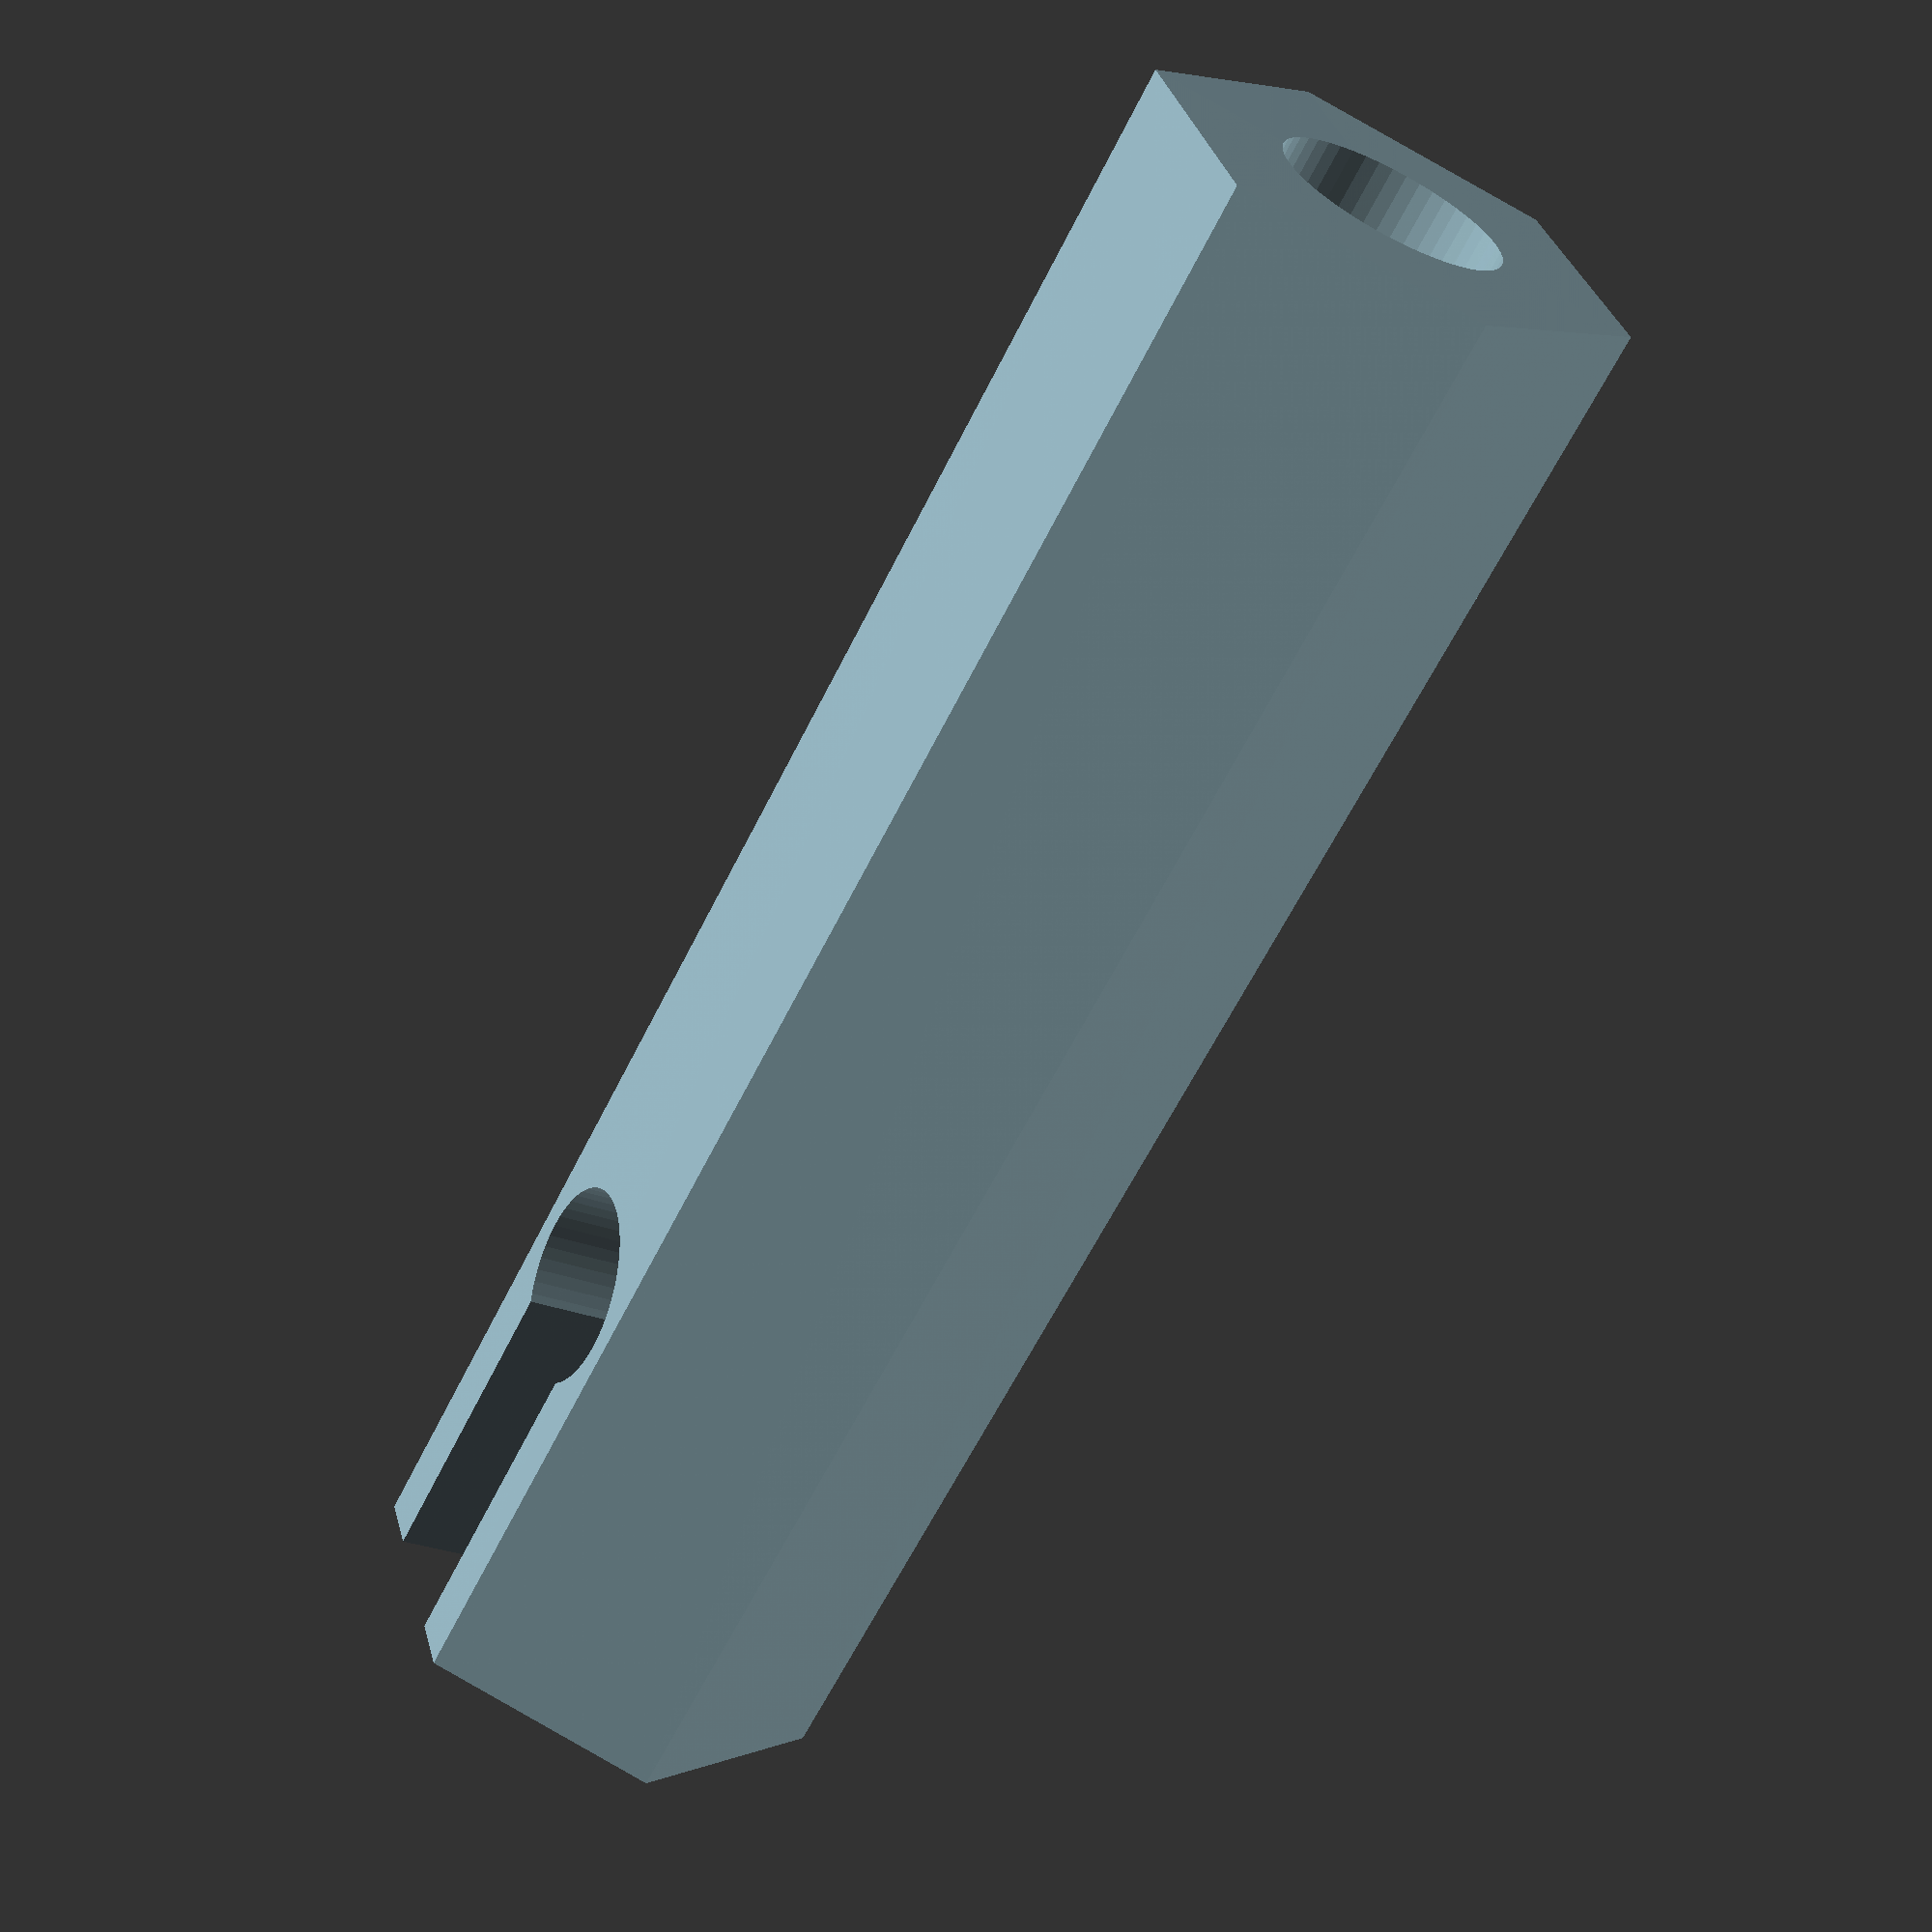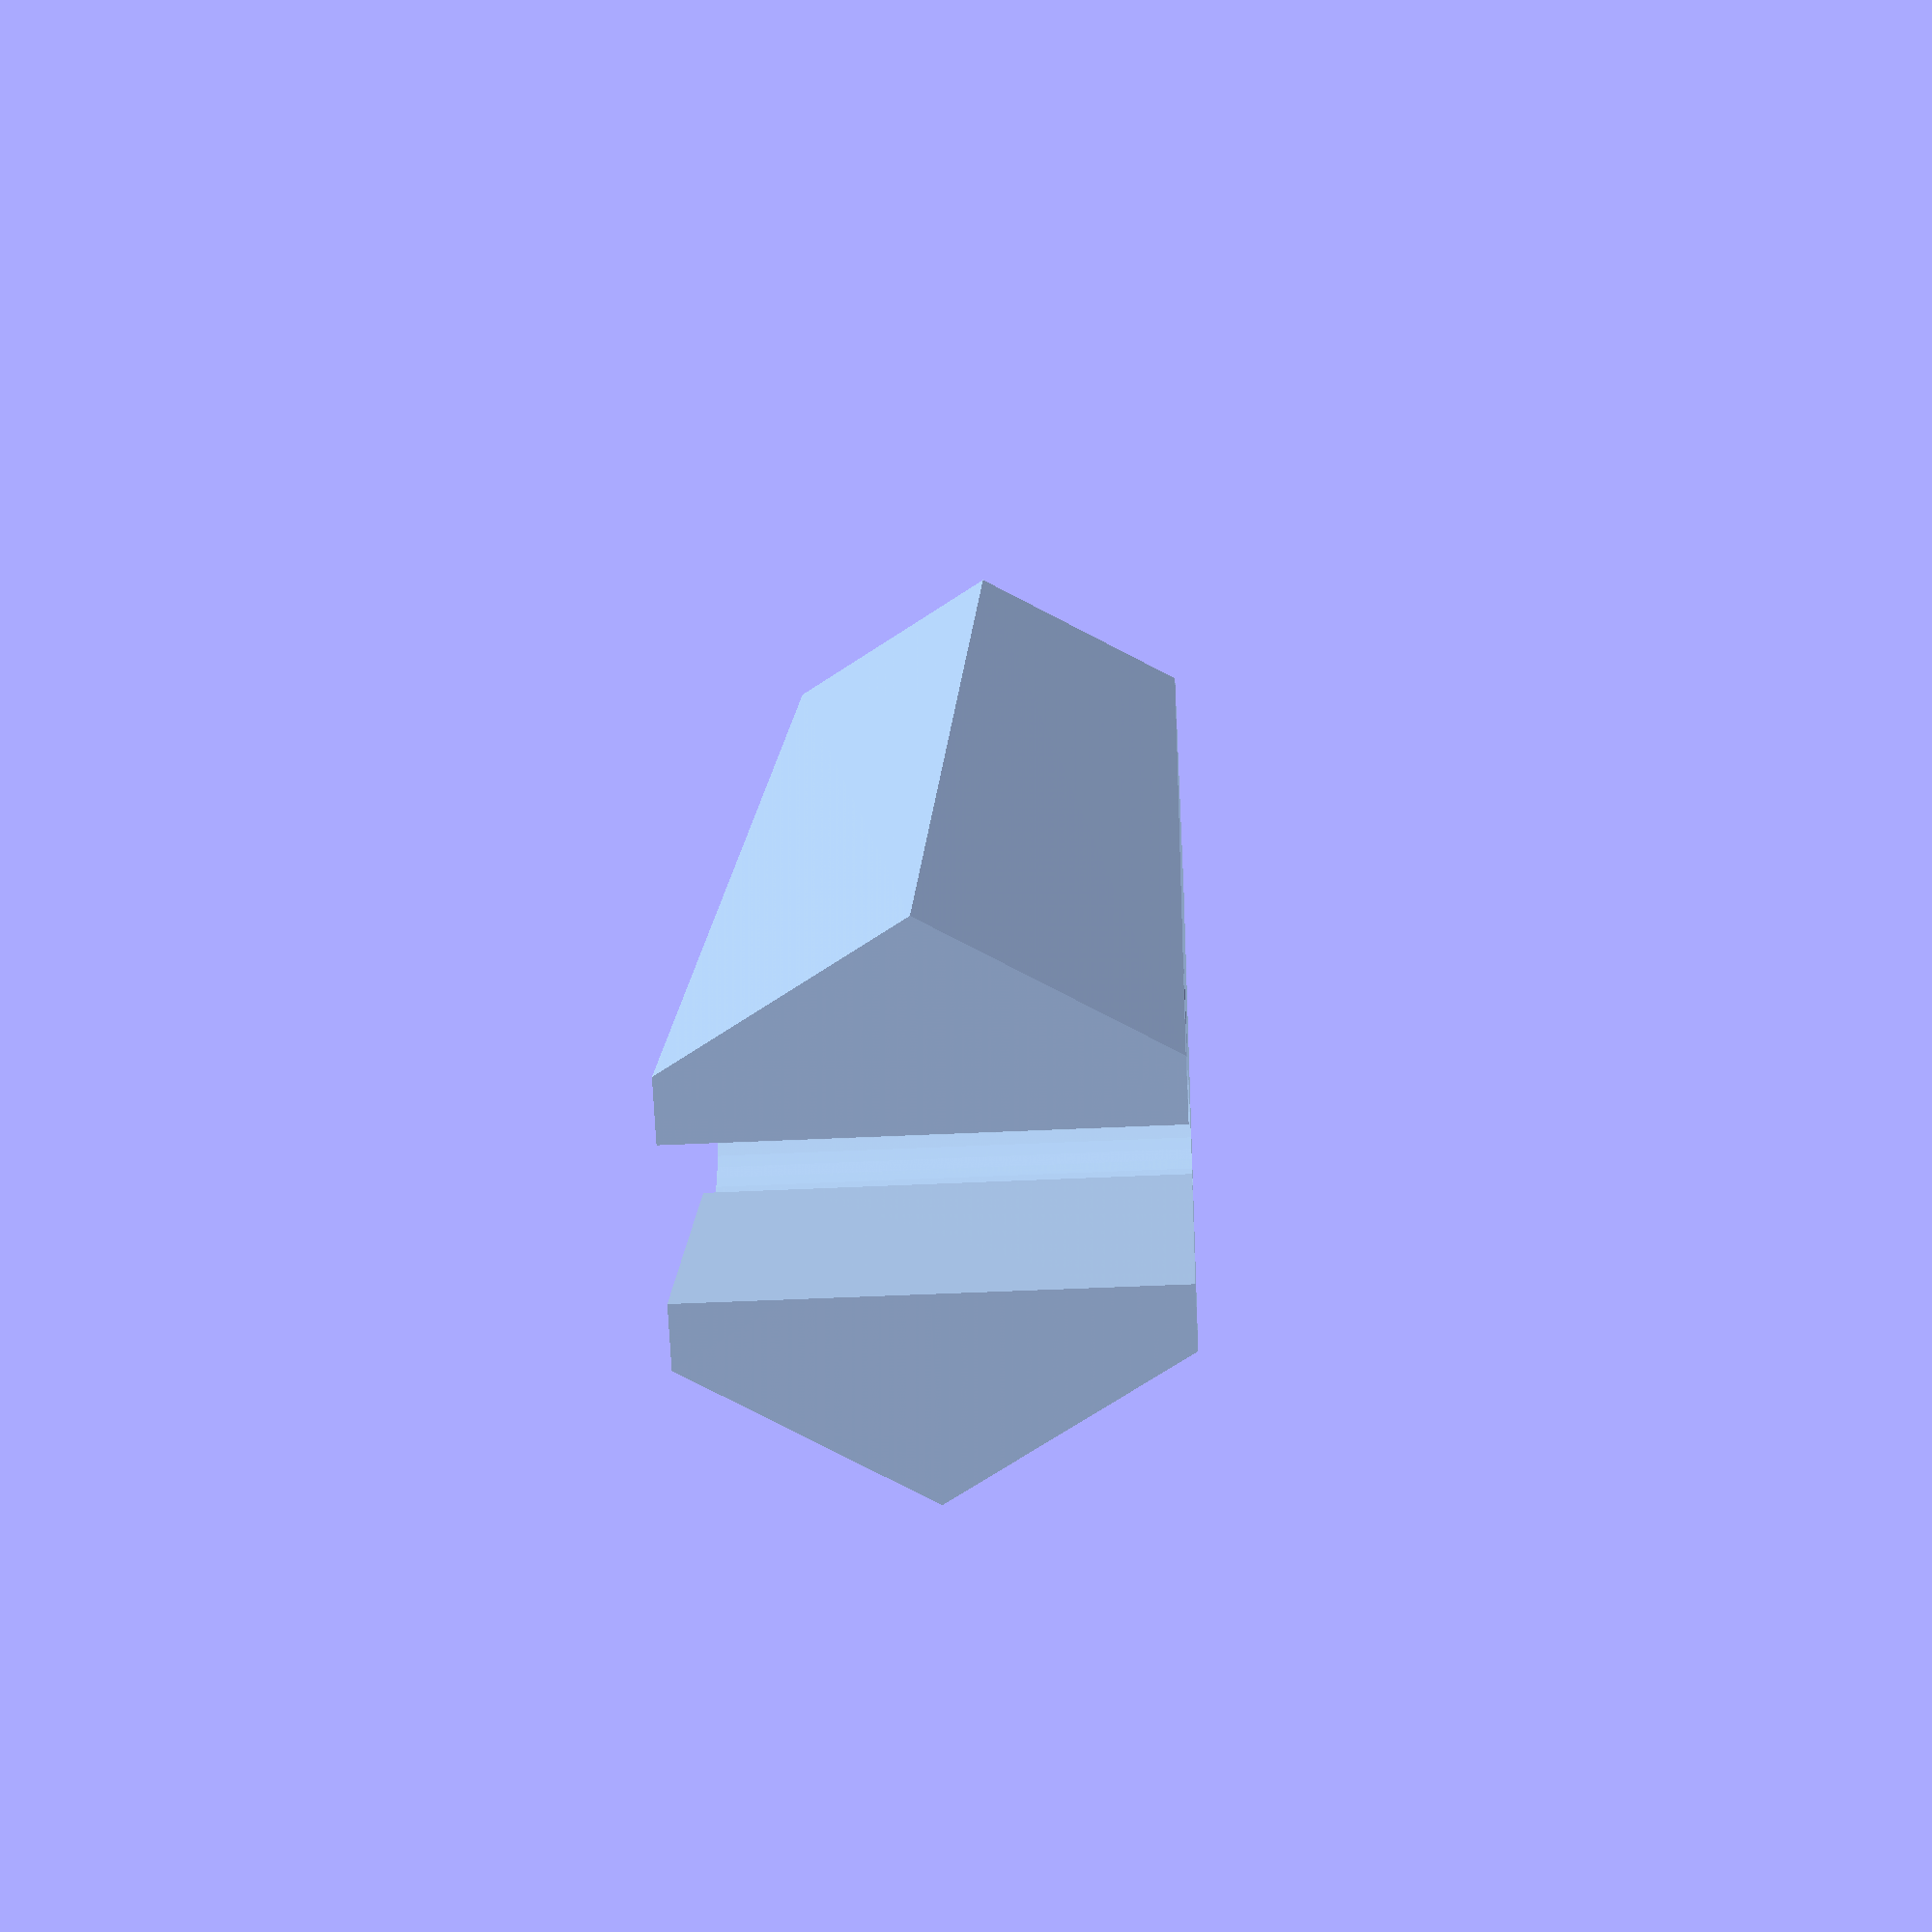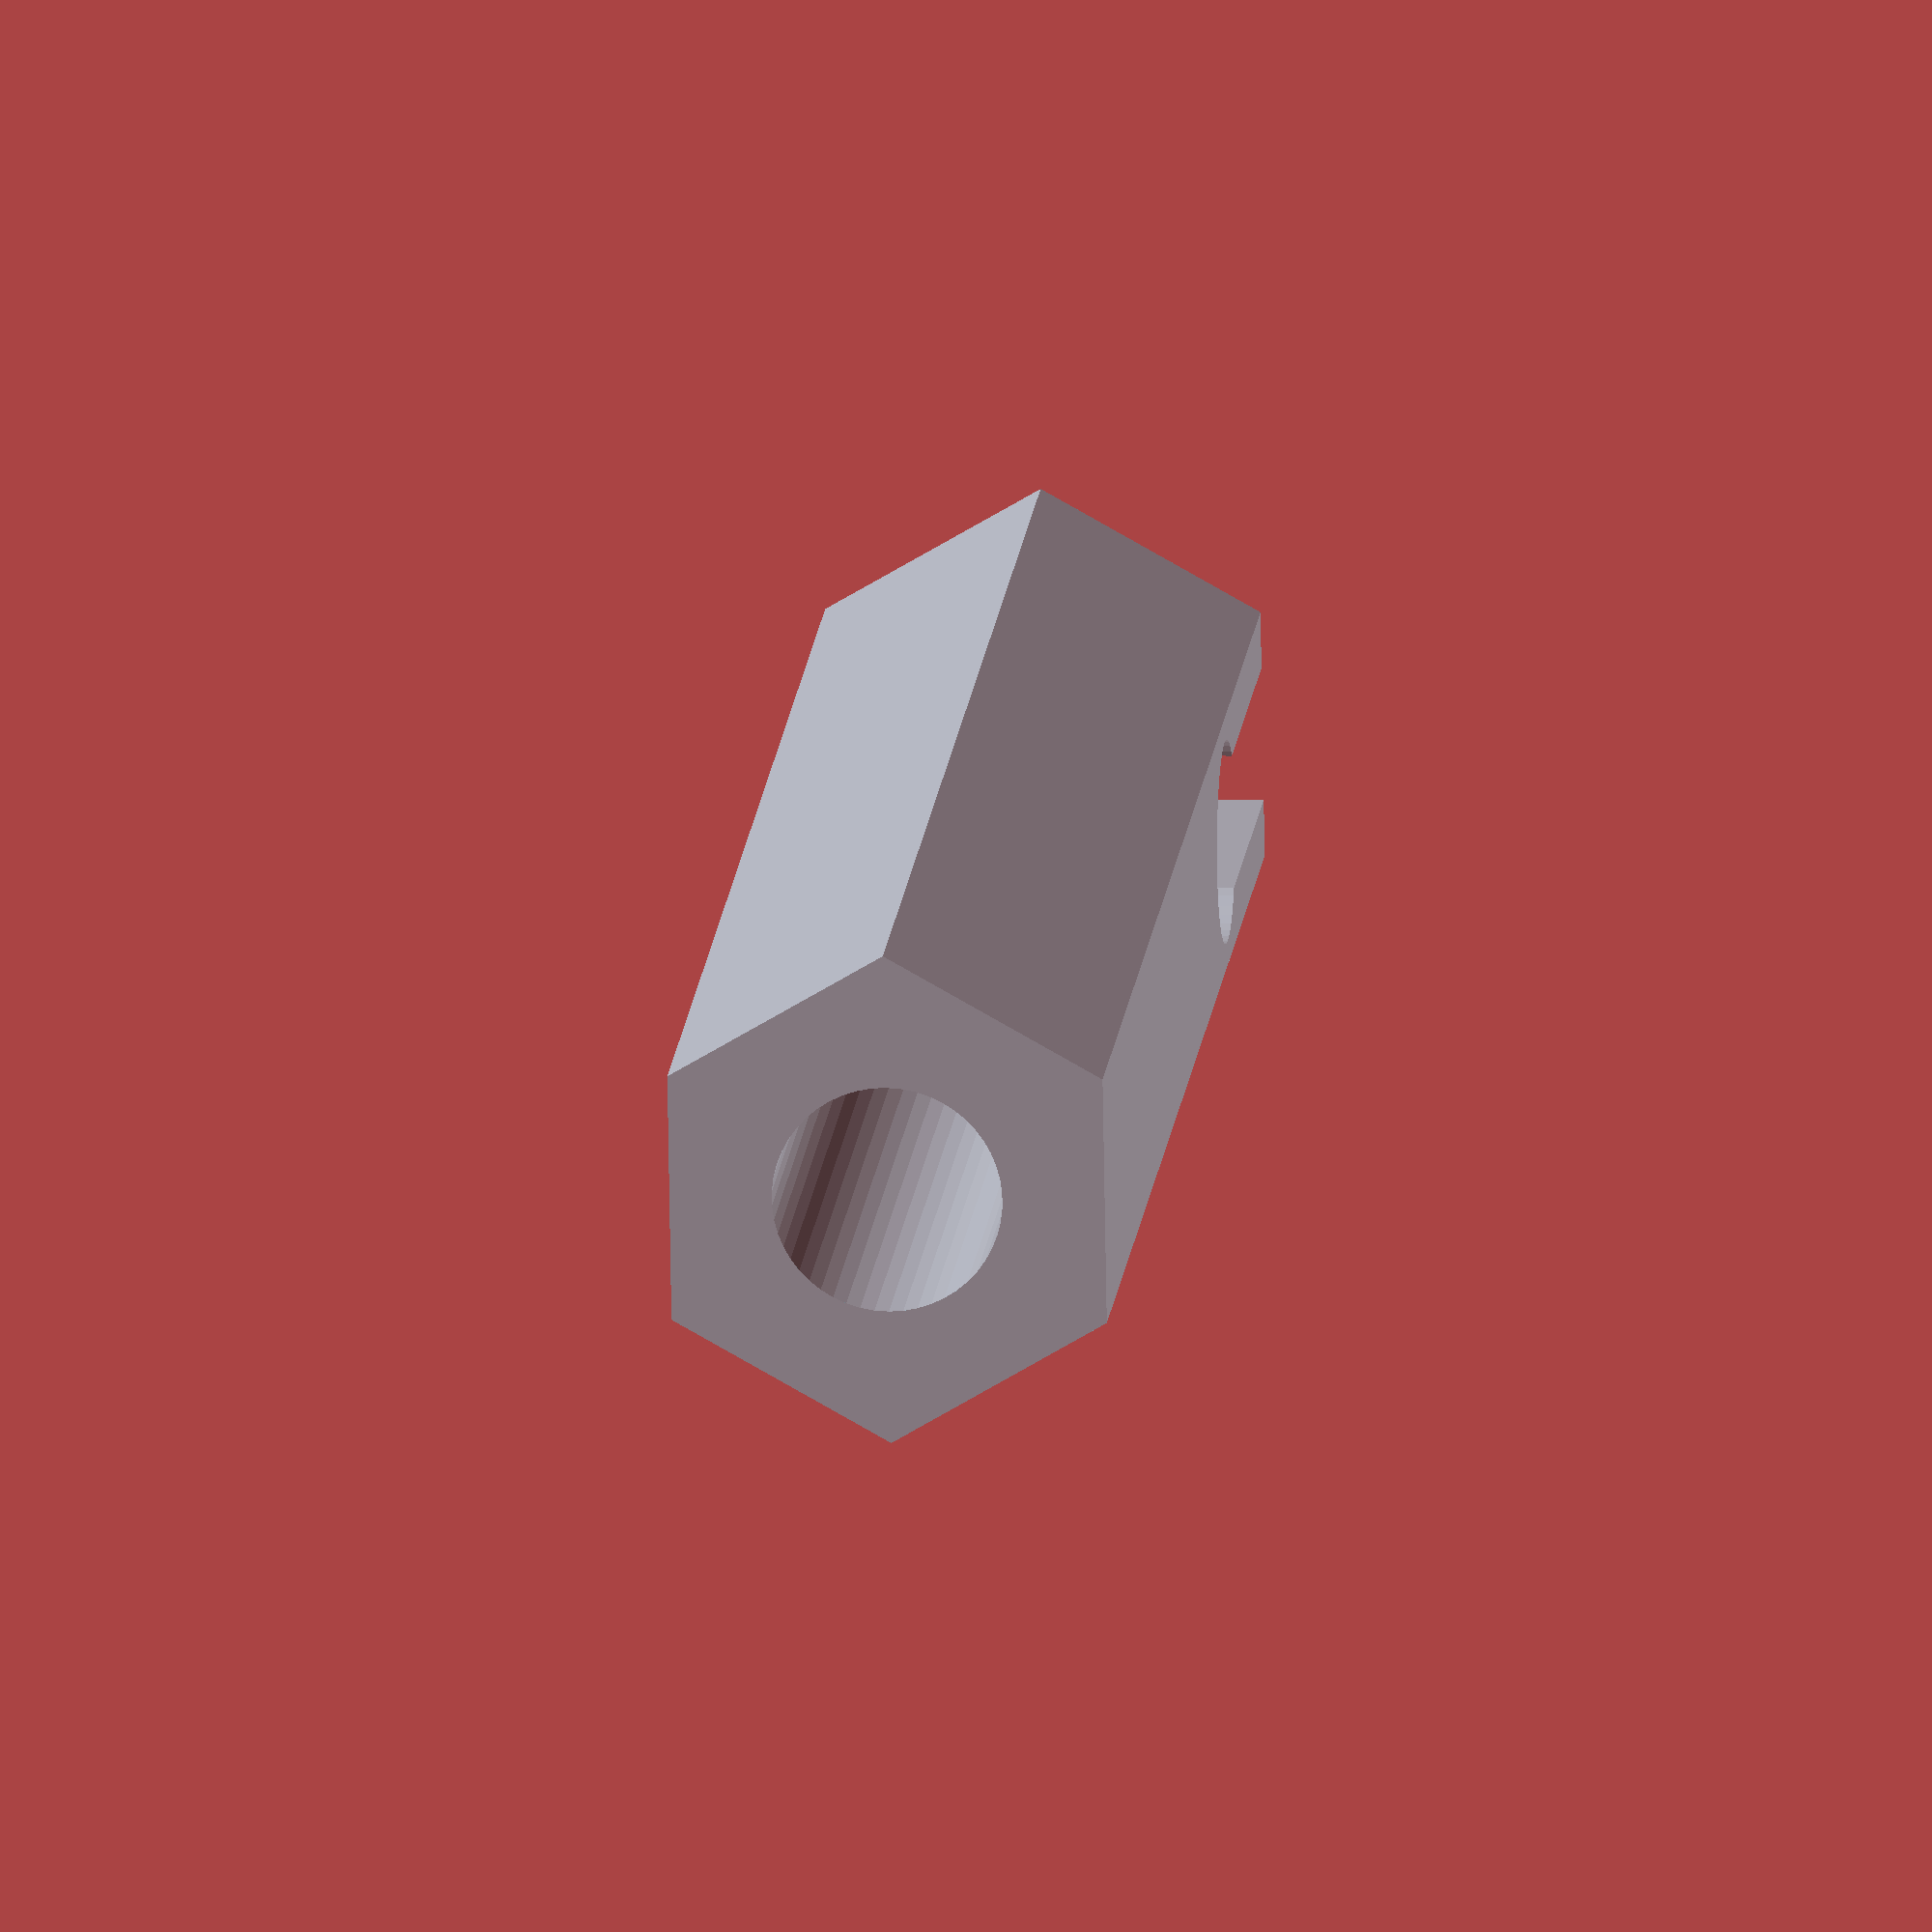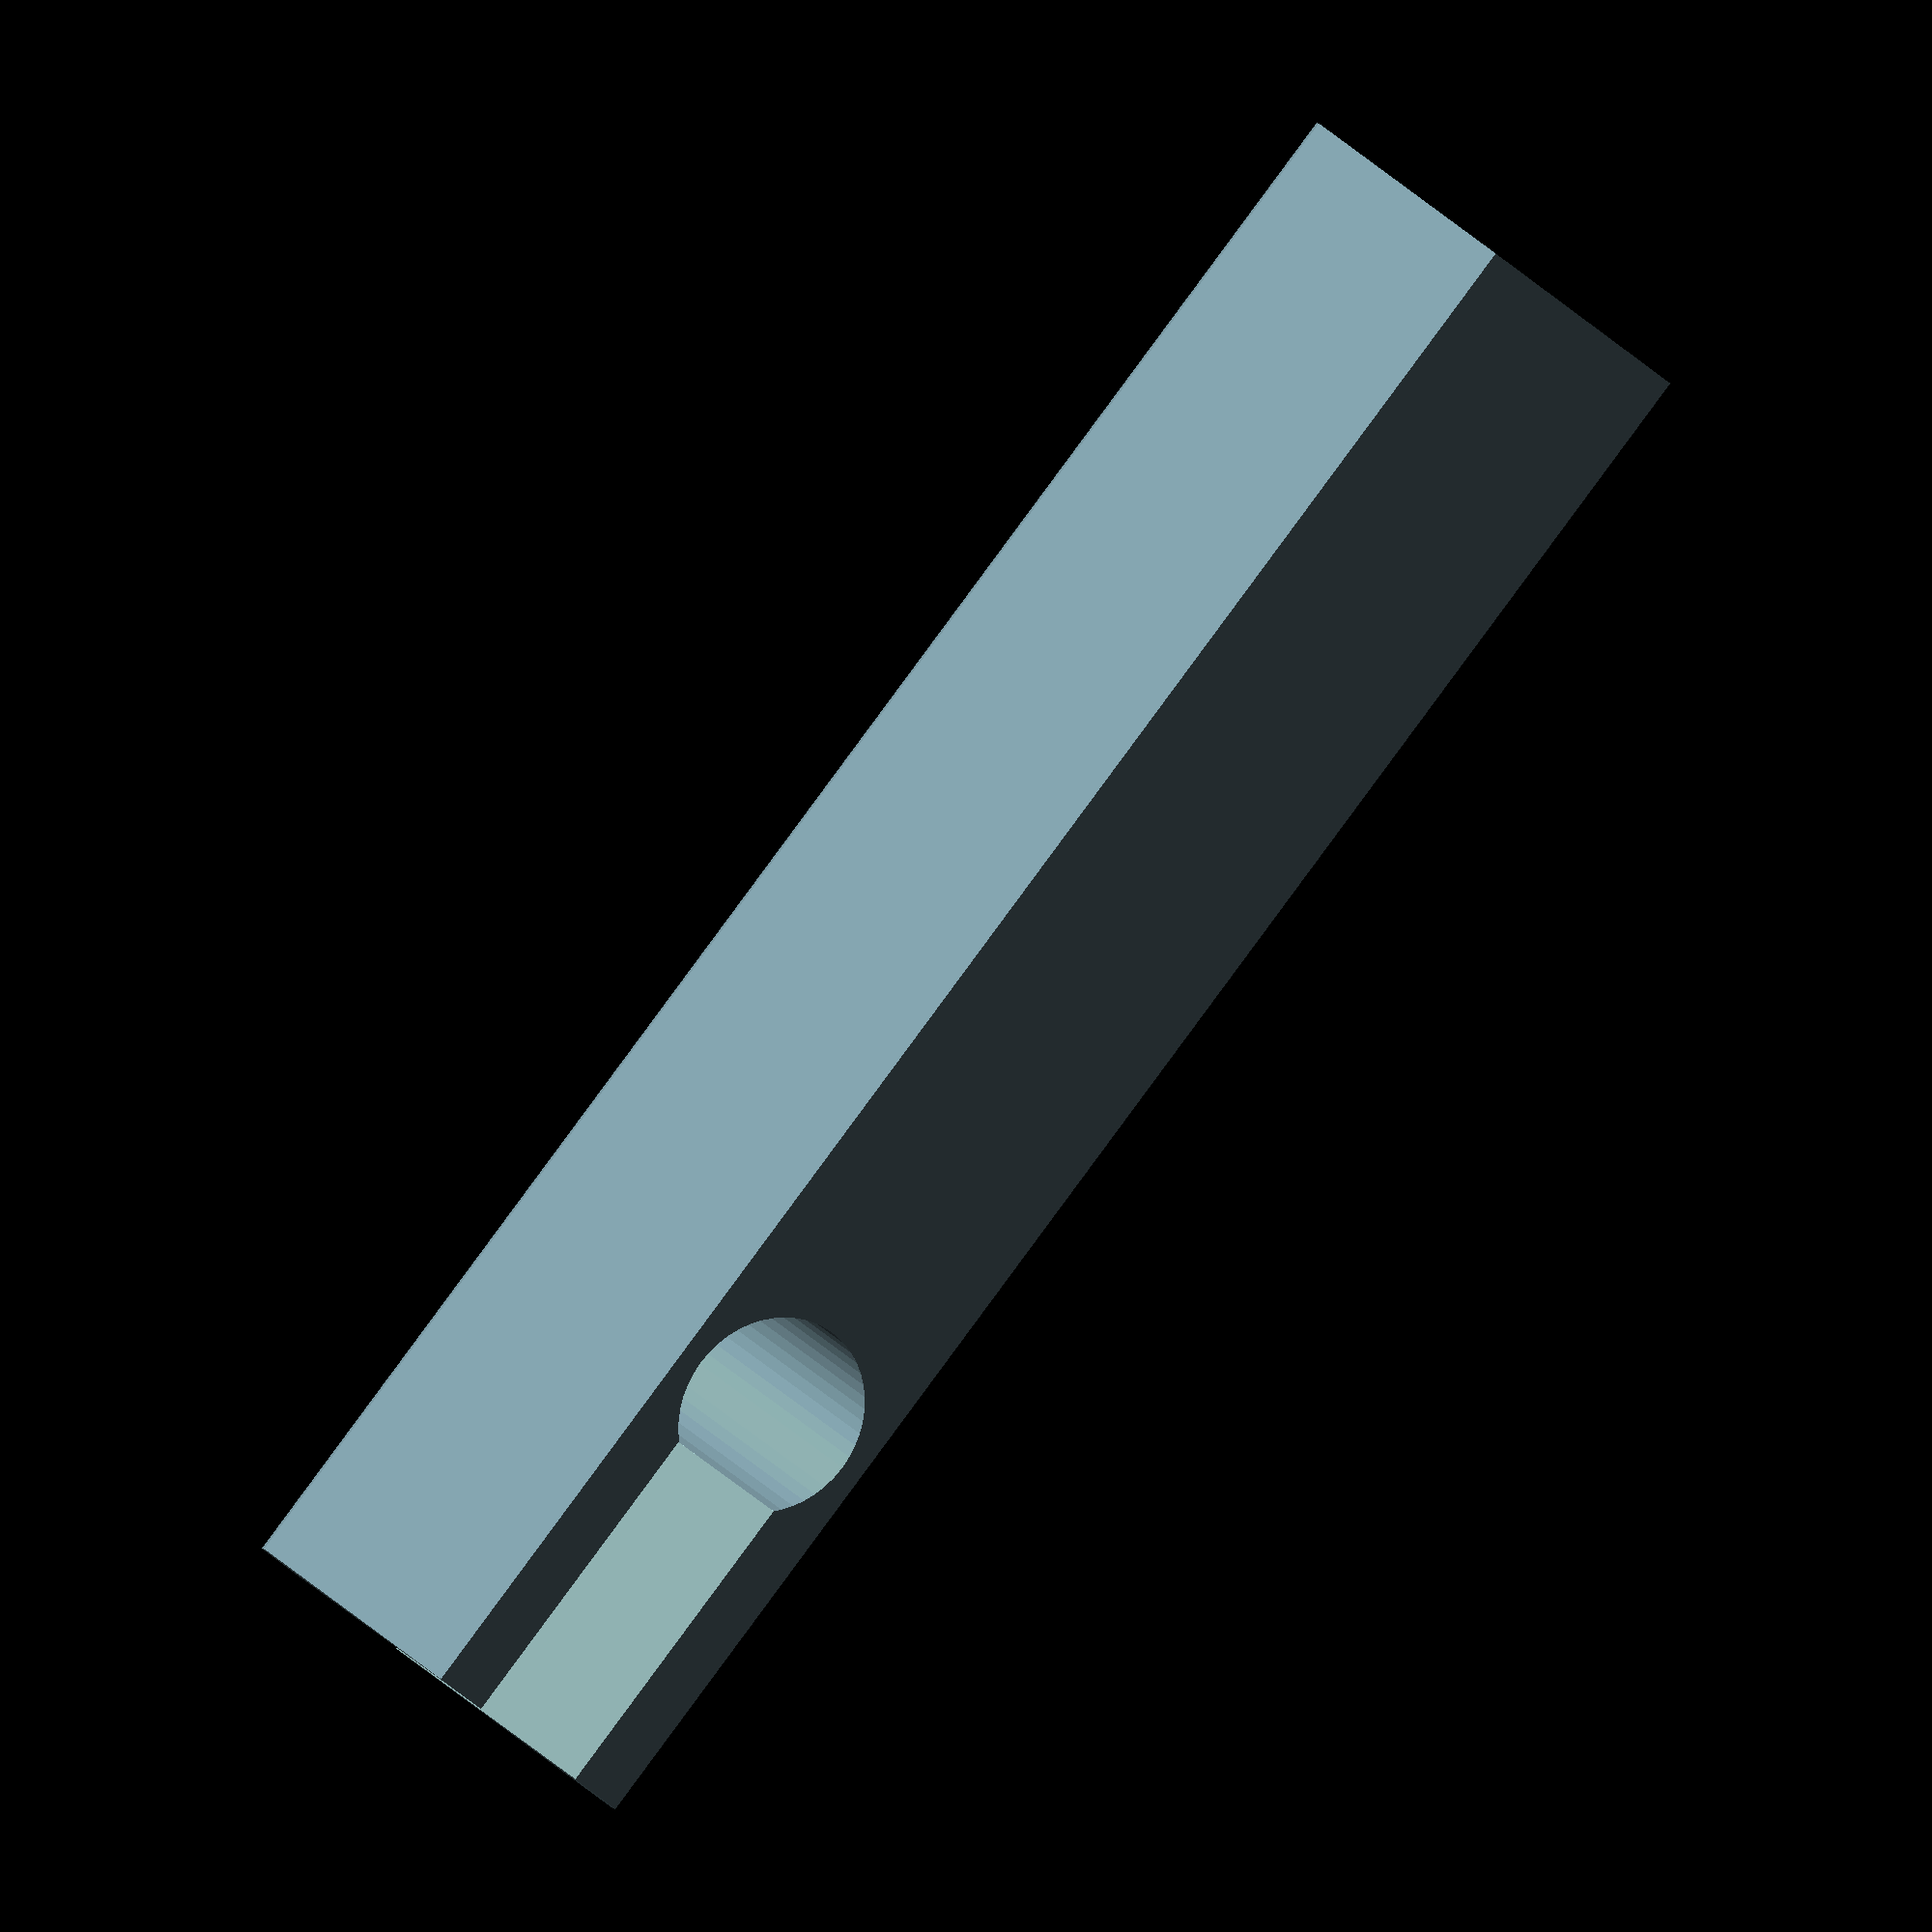
<openscad>
//CC BY-NC Katrien van Riet

//VARIABLES in mm!
diameter = 1.7;
length = 13;
depth = 9;
wall_thickness = 1; //at the corners
hole = 1.5;
fillet = .25;

visualisation = "no" ; //change to "yes" to preview rod placement



//BETTER NOT TO CHANGE THIS
radius = diameter/2+wall_thickness;
$fn=50;


//HERE BE CODE
mirror([1,0,0])
    rotate([90,0,90])
        if (visualisation == "yes") {
            color("Gray")
                translate([0,0,-hole/2-10])
                    cylinder(d=diameter+.01,h=depth+10);
        }
    
module cap(){
    color("LightBlue",.7)
    difference(){
            difference(){
                cylinder(d=diameter+wall_thickness*2, h=length, $fn=6);
                translate([0,diameter,depth+1])
                    rotate([90,0,0])
                        cylinder(d=hole,h=diameter*2);
                translate([0,0,length-(length-depth)/2+hole/2])
                    cube([hole/1.5,diameter*2,length-depth],center=true);
            }
                sphere(fillet,$fn=30);

        translate([0,0,-hole/2])
            cylinder(d=diameter,h=depth);
    }
}

mirror([1,0,0])
    rotate([90,0,90])
        cap();


</openscad>
<views>
elev=29.0 azim=209.8 roll=239.1 proj=p view=solid
elev=40.8 azim=305.9 roll=273.6 proj=p view=wireframe
elev=355.4 azim=169.3 roll=275.2 proj=o view=solid
elev=160.9 azim=130.7 roll=204.2 proj=o view=solid
</views>
